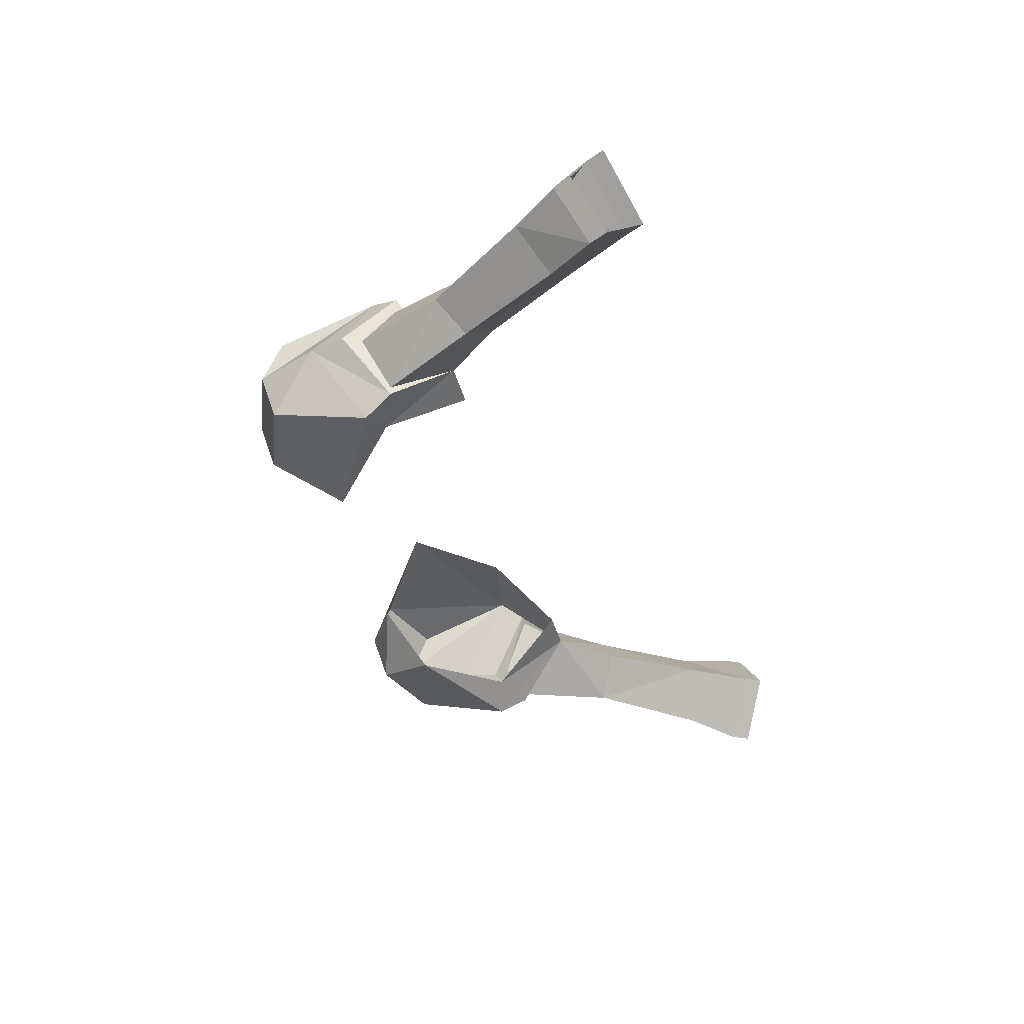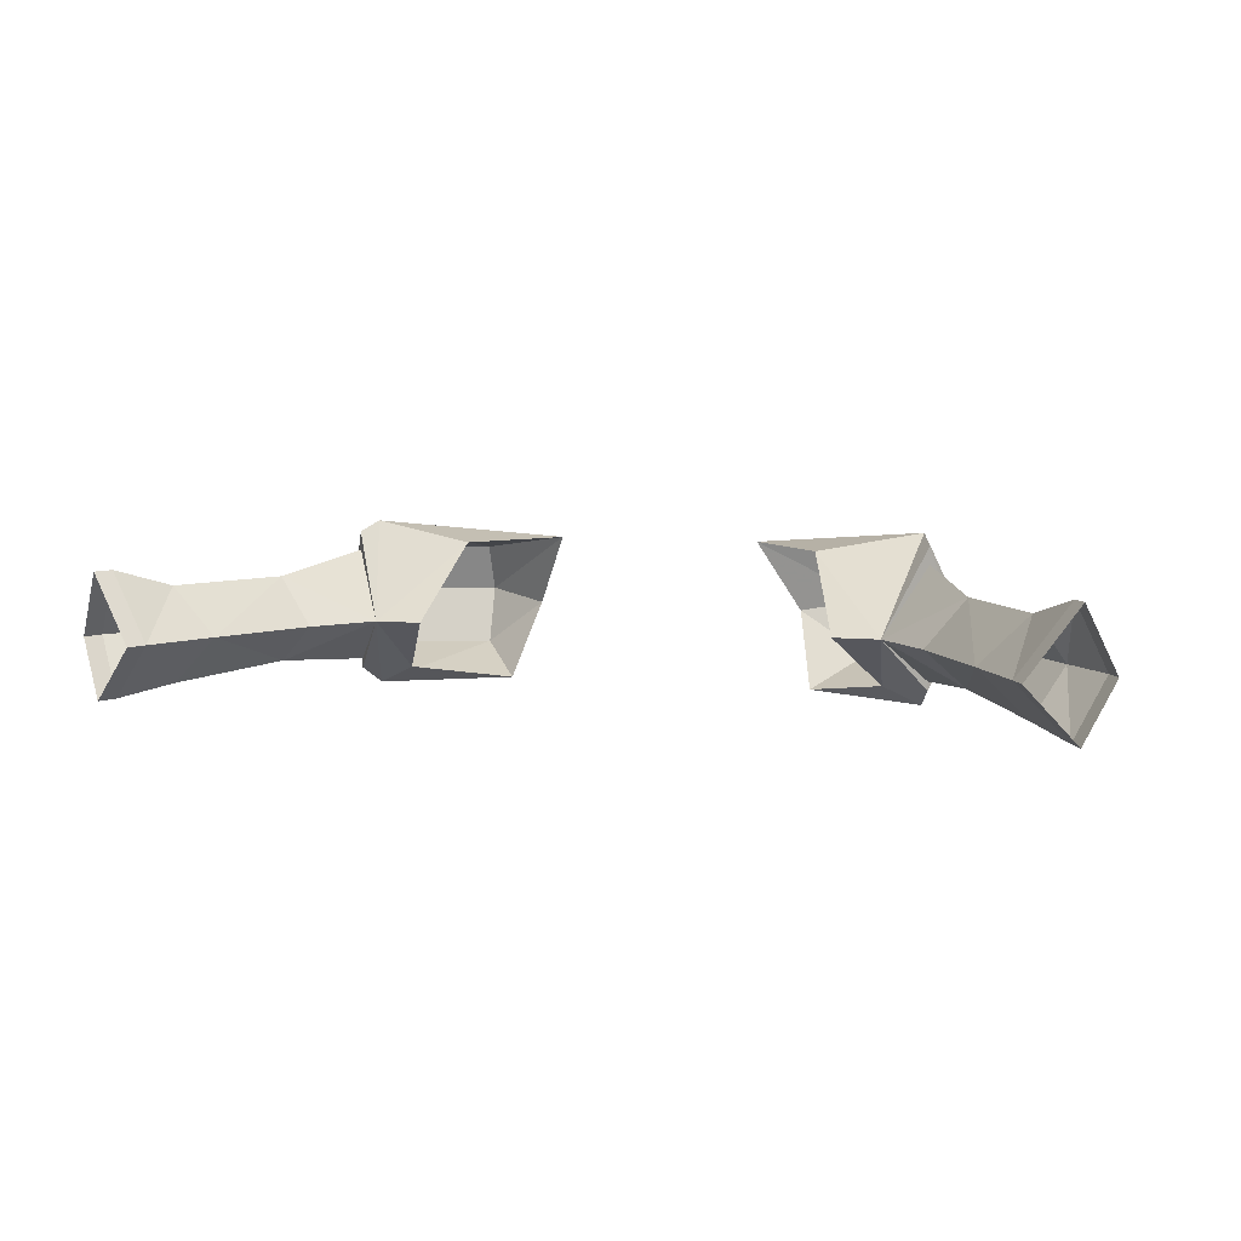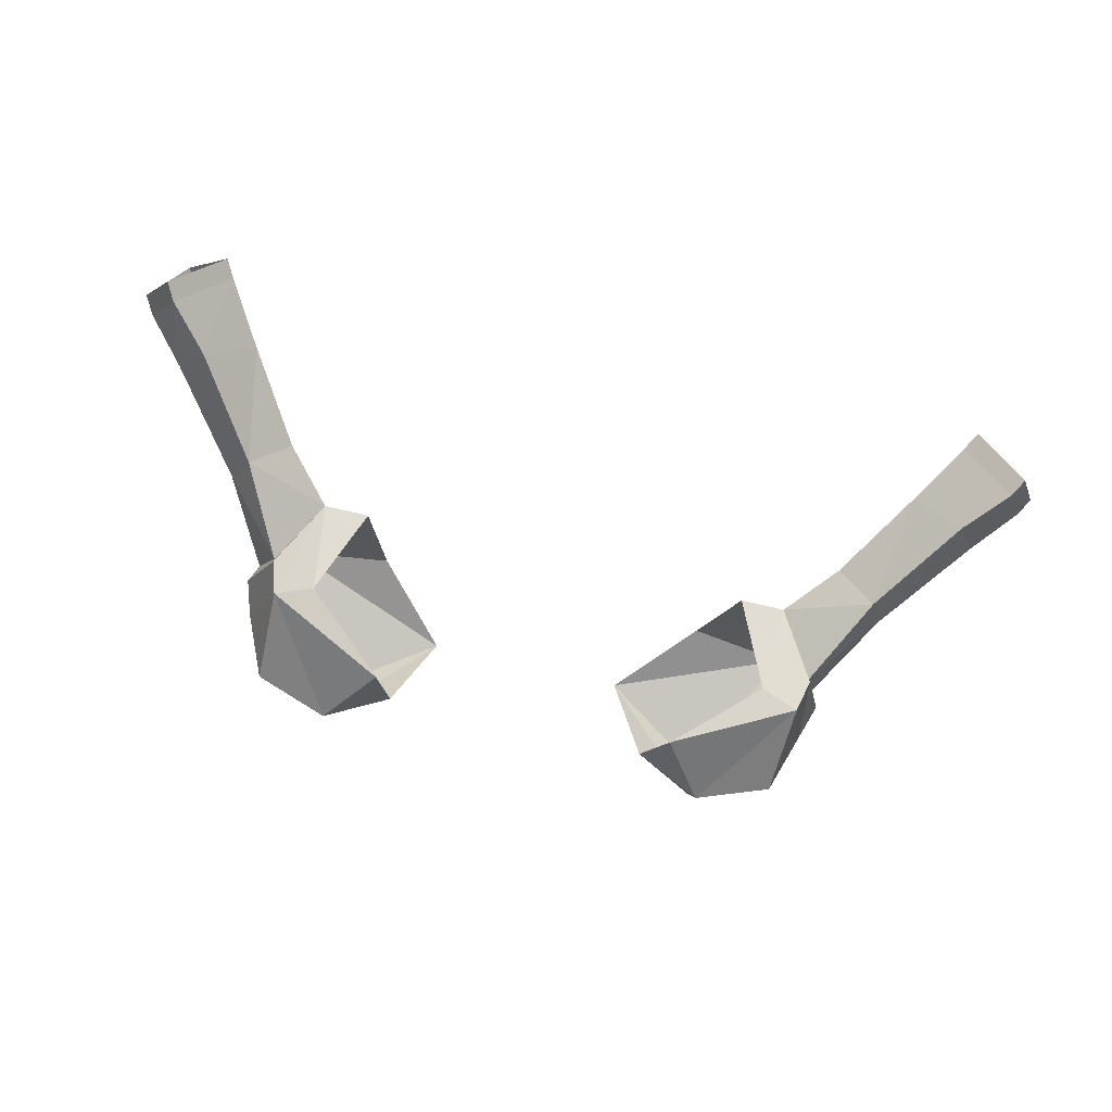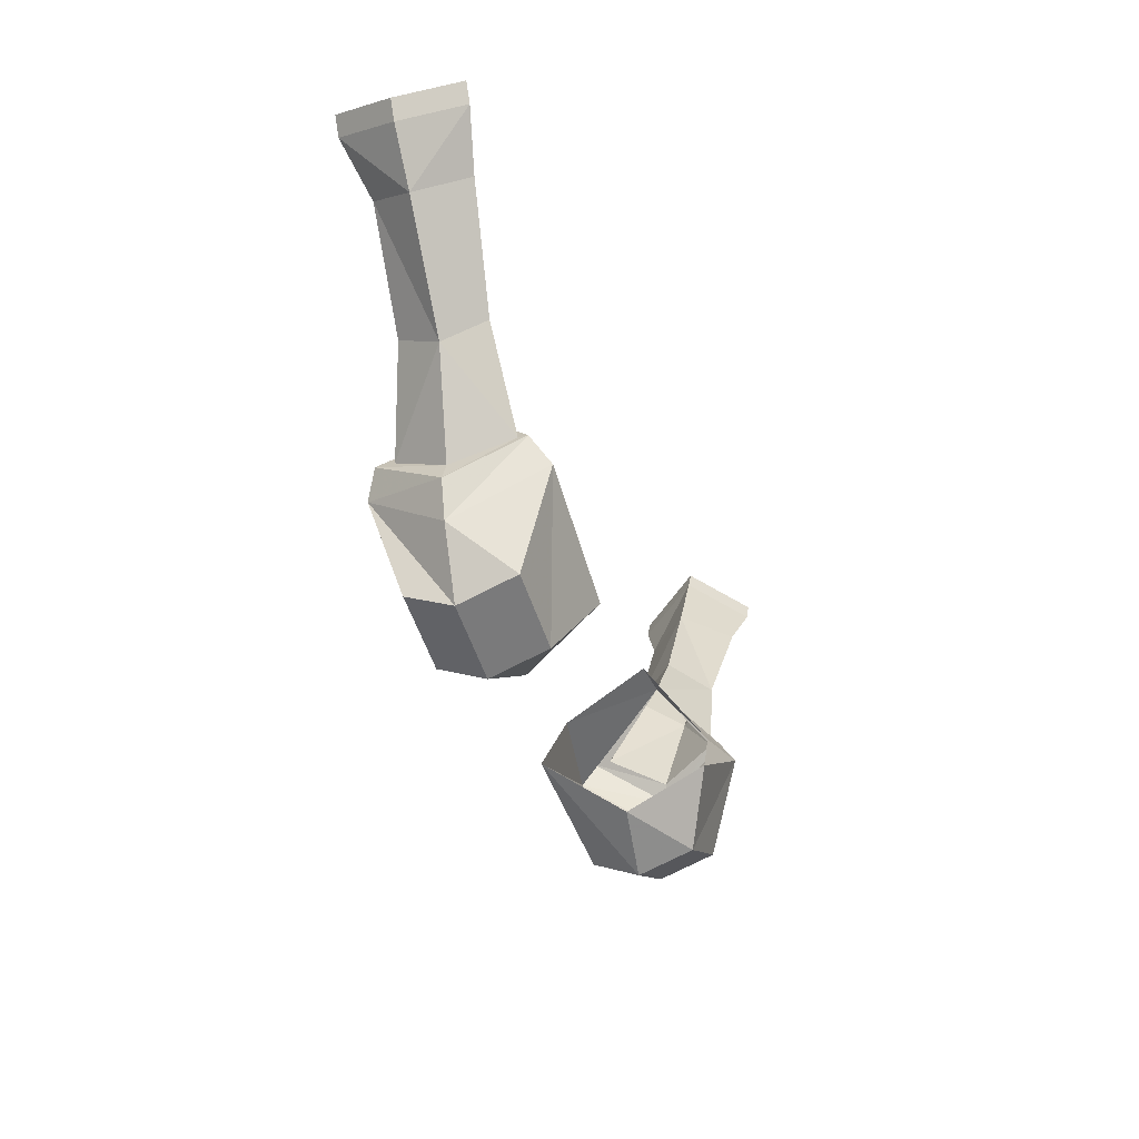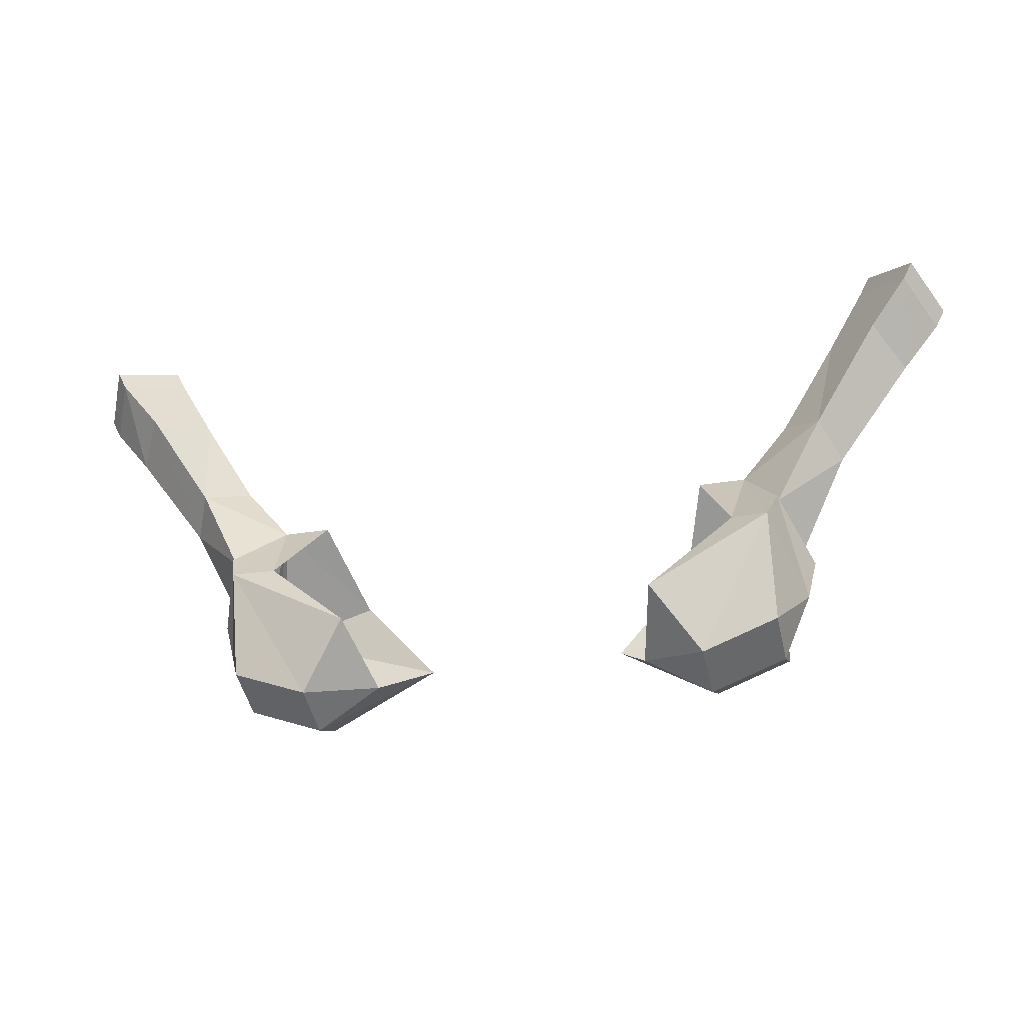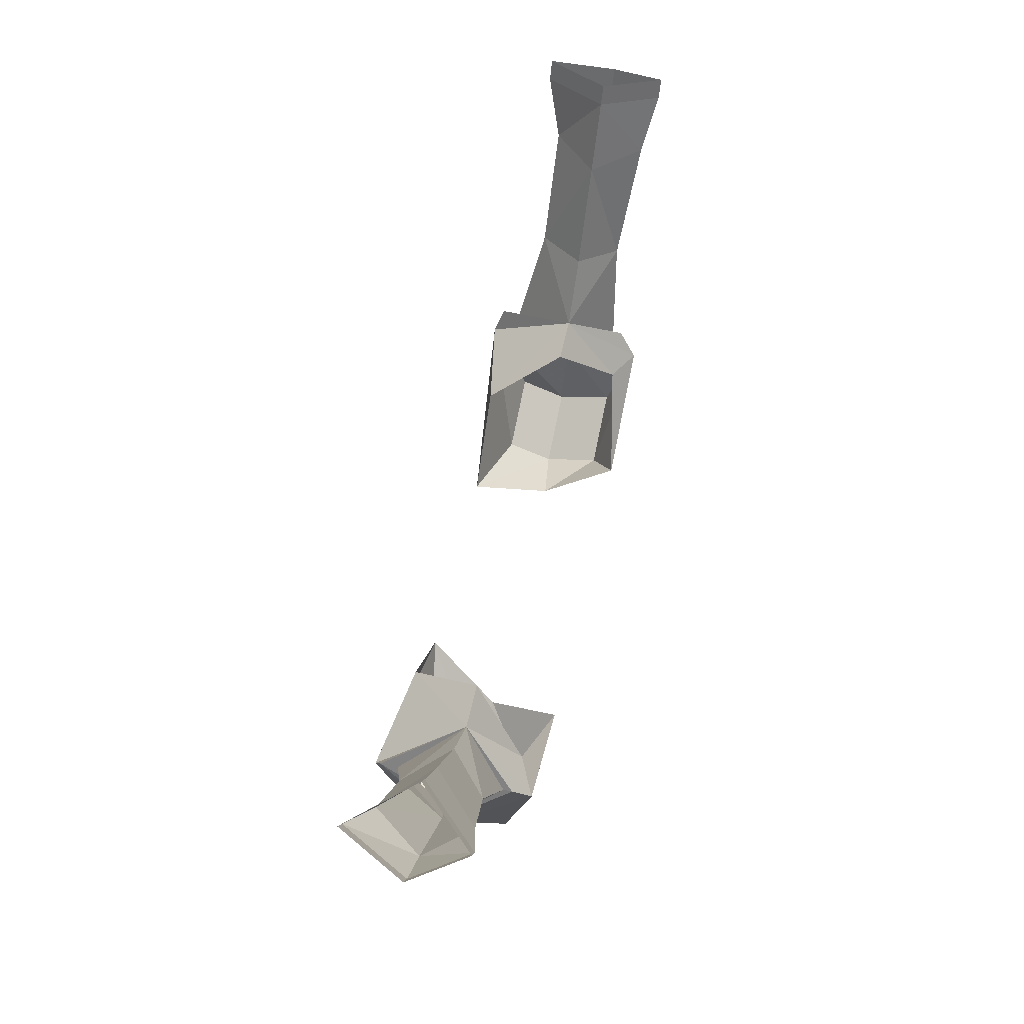
<metadata>
{"format":"obj","ext":"obj","renderer":"f3d","projection":"perspective","resolution":1024,"background":"white","views":[{"elev":-40.0,"azim":104.2,"up":"+Z"},{"elev":7.4,"azim":-164.8,"up":"+Z"},{"elev":-75.1,"azim":166.8,"up":"+Z"},{"elev":-32.8,"azim":109.4,"up":"+Y"},{"elev":-29.5,"azim":-166.3,"up":"+Y"},{"elev":61.6,"azim":102.7,"up":"+Y"}]}
</metadata>
<code>
v 0.1719 -1.477 0.007812
v 0.1719 -1.461 0.04688
v 0.08594 -1.406 0.0625
v 0.1172 -1.445 0
v 0.1719 -1.461 -0.03906
v 0.2344 -1.438 -0.03906
v 0.2344 -1.453 0.007812
v 0.2344 -1.438 0.04688
v 0.2344 -1.352 0.07812
v 0.1484 -1.336 0.0625
v 0.2109 -1.281 0
v 0.1719 -1.281 0
v 0.2031 -1.344 -0.04688
v 0.2344 -1.352 -0.0625
v 0.1328 -1.406 -0.0625
v 0.2969 -1.273 0
v 0.2812 -1.25 0.03906
v 0.2422 -1.328 0.05469
v 0.2578 -1.352 0.007812
v 0.2422 -1.328 -0.03906
v 0.2812 -1.25 -0.03125
v 0.3359 -1.164 -0.03906
v 0.3594 -1.188 0
v 0.3359 -1.164 0.03906
v 0.2969 -1.156 0
v 0.25 -1.234 0
v 0.2422 -1.328 0.07031
v 0.2656 -1.367 0.007812
v 0.2422 -1.328 -0.04688
v 0.3281 -1.102 0
v 0.3672 -1.125 -0.04688
v 0.3906 -1.148 0
v 0.3672 -1.125 0.05469
v 0.2578 -1.398 0.007812
v 0.3984 -1.133 0
v 0.375 -1.109 0.05469
v 0.3359 -1.086 0
v 0.375 -1.109 -0.04688
v -0.1719 -1.477 0.007812
v -0.08594 -1.406 0.0625
v -0.1719 -1.461 0.04688
v -0.2344 -1.453 0.007812
v -0.2344 -1.438 -0.03906
v -0.1719 -1.461 -0.03906
v -0.1172 -1.445 0
v -0.1328 -1.406 -0.0625
v -0.2344 -1.352 -0.0625
v -0.2031 -1.344 -0.04688
v -0.2109 -1.281 0
v -0.1719 -1.281 0
v -0.1484 -1.336 0.0625
v -0.2344 -1.352 0.07812
v -0.2344 -1.438 0.04688
v -0.2578 -1.398 0.007812
v -0.2969 -1.273 0
v -0.2422 -1.328 0.05469
v -0.2812 -1.25 0.03906
v -0.3359 -1.164 0.03906
v -0.3594 -1.188 0
v -0.3359 -1.164 -0.03906
v -0.2812 -1.25 -0.03125
v -0.2422 -1.328 -0.03906
v -0.2578 -1.352 0.007812
v -0.2422 -1.328 0.07031
v -0.25 -1.234 0
v -0.2969 -1.156 0
v -0.3281 -1.102 0
v -0.3672 -1.125 0.05469
v -0.3906 -1.148 0
v -0.3672 -1.125 -0.04688
v -0.2422 -1.328 -0.04688
v -0.2656 -1.367 0.007812
v -0.3984 -1.133 0
v -0.375 -1.109 -0.04688
v -0.3359 -1.086 0
v -0.375 -1.109 0.05469
f 1 2 3
f 1 3 4
f 1 4 5
f 1 5 6
f 1 6 7
f 1 7 2
f 2 7 8
f 2 8 9
f 2 9 3
f 3 9 10
f 13 14 15
f 15 14 5
f 15 5 4
f 16 17 18
f 16 18 19
f 16 19 20
f 16 20 21
f 16 21 22
f 16 22 23
f 16 23 24
f 16 24 17
f 18 11 27
f 18 27 19
f 19 27 28
f 19 28 20
f 20 28 29
f 20 29 11
f 22 31 23
f 23 31 32
f 23 32 33
f 23 33 24
f 7 34 9
f 7 9 8
f 34 6 14
f 5 14 6
f 39 40 41
f 39 41 42
f 39 42 43
f 39 43 44
f 39 44 45
f 39 45 40
f 44 46 45
f 46 44 47
f 46 47 48
f 51 52 40
f 40 52 41
f 41 52 53
f 41 53 42
f 42 53 52
f 42 52 54
f 42 54 43
f 43 54 47
f 43 47 44
f 55 56 57
f 55 57 58
f 55 58 59
f 55 59 60
f 55 60 61
f 55 61 62
f 55 62 63
f 55 63 56
f 56 63 64
f 56 64 49
f 58 68 59
f 59 68 69
f 59 69 70
f 59 70 60
f 62 49 71
f 62 71 72
f 62 72 63
f 63 72 64
f 10 9 11
f 10 11 12
f 12 11 13
f 13 11 14
f 17 24 25
f 17 25 26
f 17 26 11
f 17 11 18
f 20 11 21
f 21 11 26
f 21 26 25
f 21 25 22
f 22 25 30
f 22 30 31
f 24 33 30
f 24 30 25
f 48 47 49
f 48 49 50
f 50 49 51
f 51 49 52
f 56 49 57
f 57 49 65
f 57 65 66
f 57 66 58
f 58 66 67
f 58 67 68
f 60 70 67
f 60 67 66
f 60 66 61
f 61 66 65
f 61 65 49
f 61 49 62
f 34 7 6
f 34 14 29
f 34 29 28
f 34 28 9
f 9 28 27
f 9 27 11
f 11 29 14
f 33 32 35
f 33 35 36
f 33 36 30
f 30 36 37
f 30 37 31
f 31 37 38
f 31 38 32
f 32 38 35
f 64 72 52
f 64 52 49
f 72 54 52
f 54 72 71
f 54 71 47
f 47 71 49
f 68 73 69
f 69 73 74
f 69 74 70
f 70 74 75
f 70 75 67
f 67 75 76
f 67 76 68
f 68 76 73

</code>
